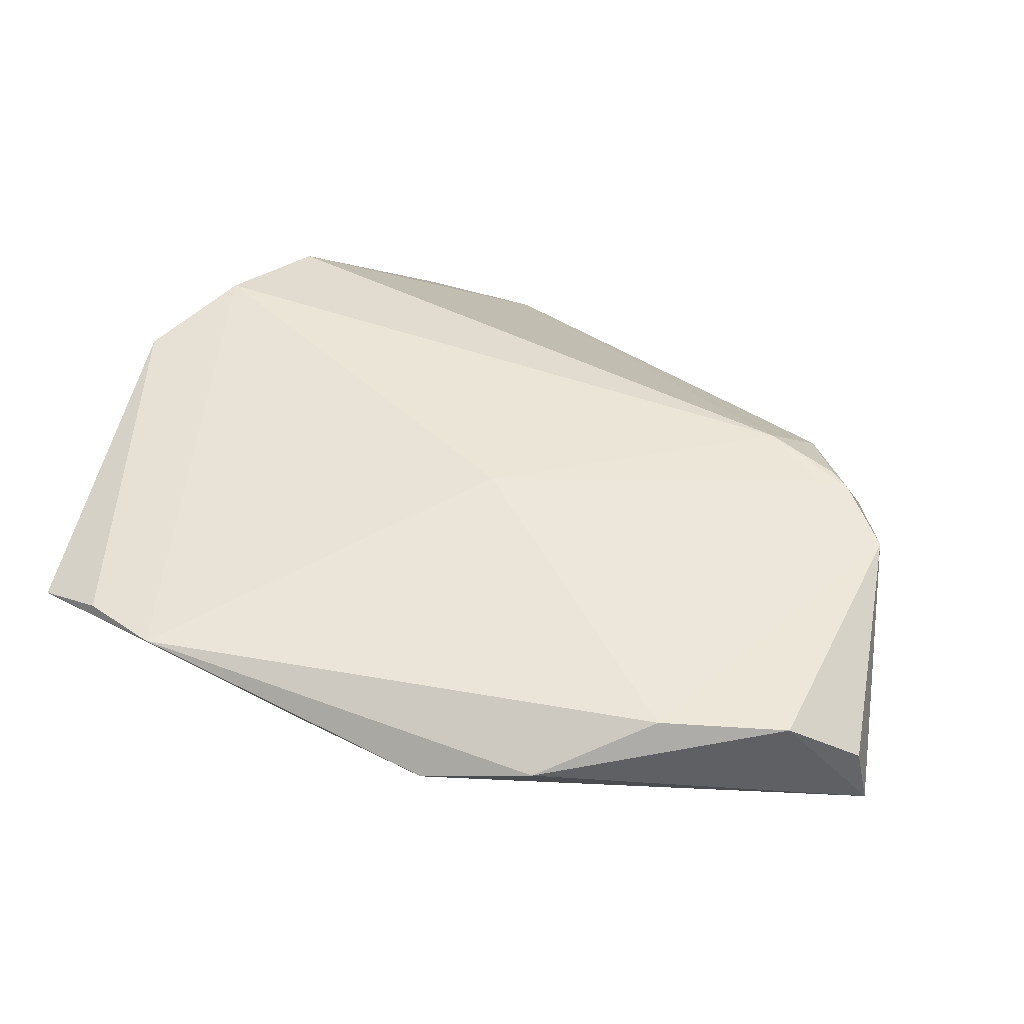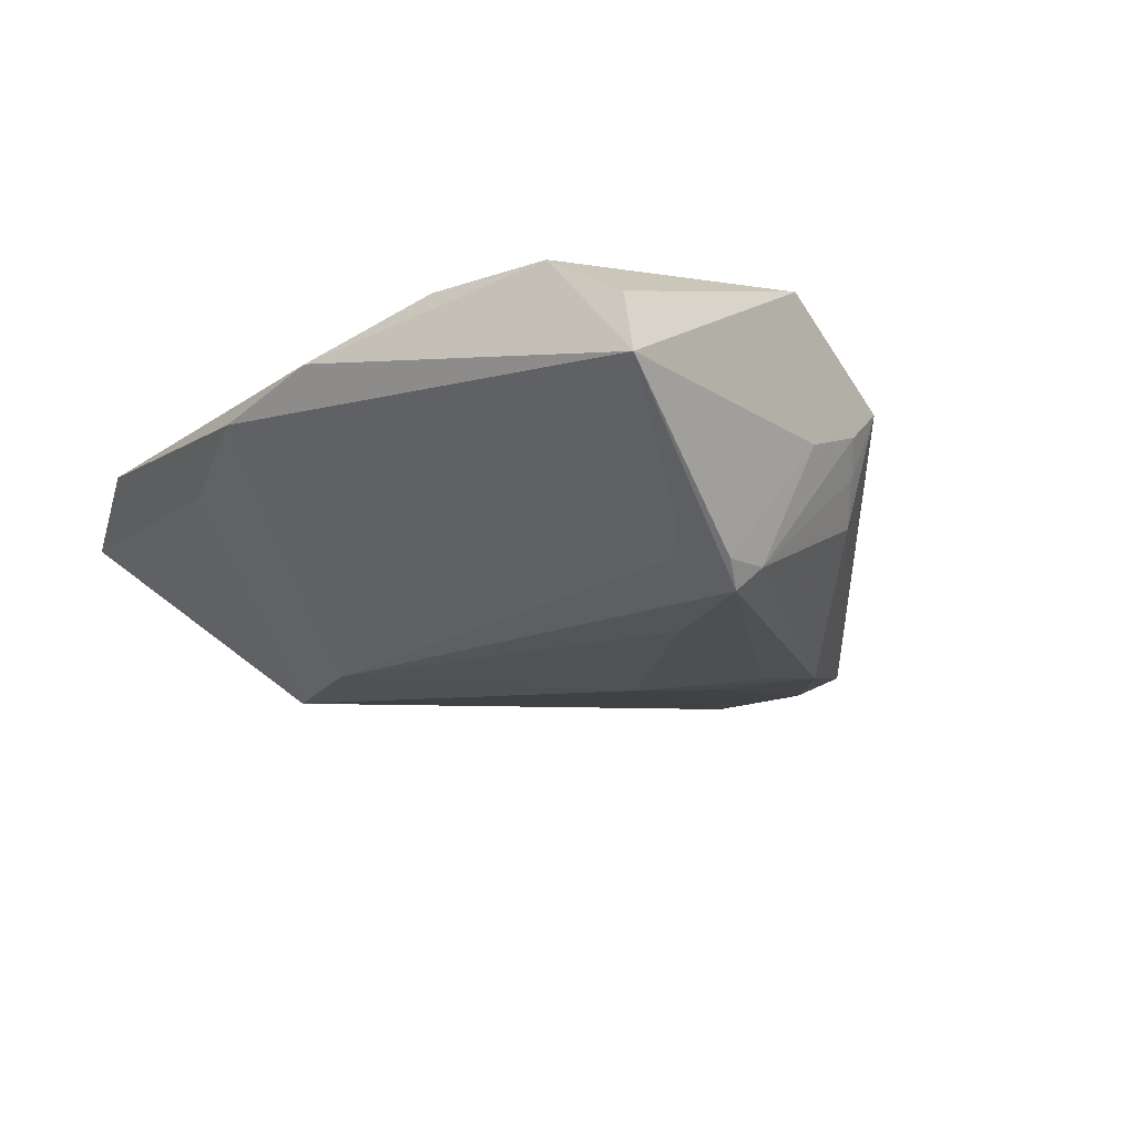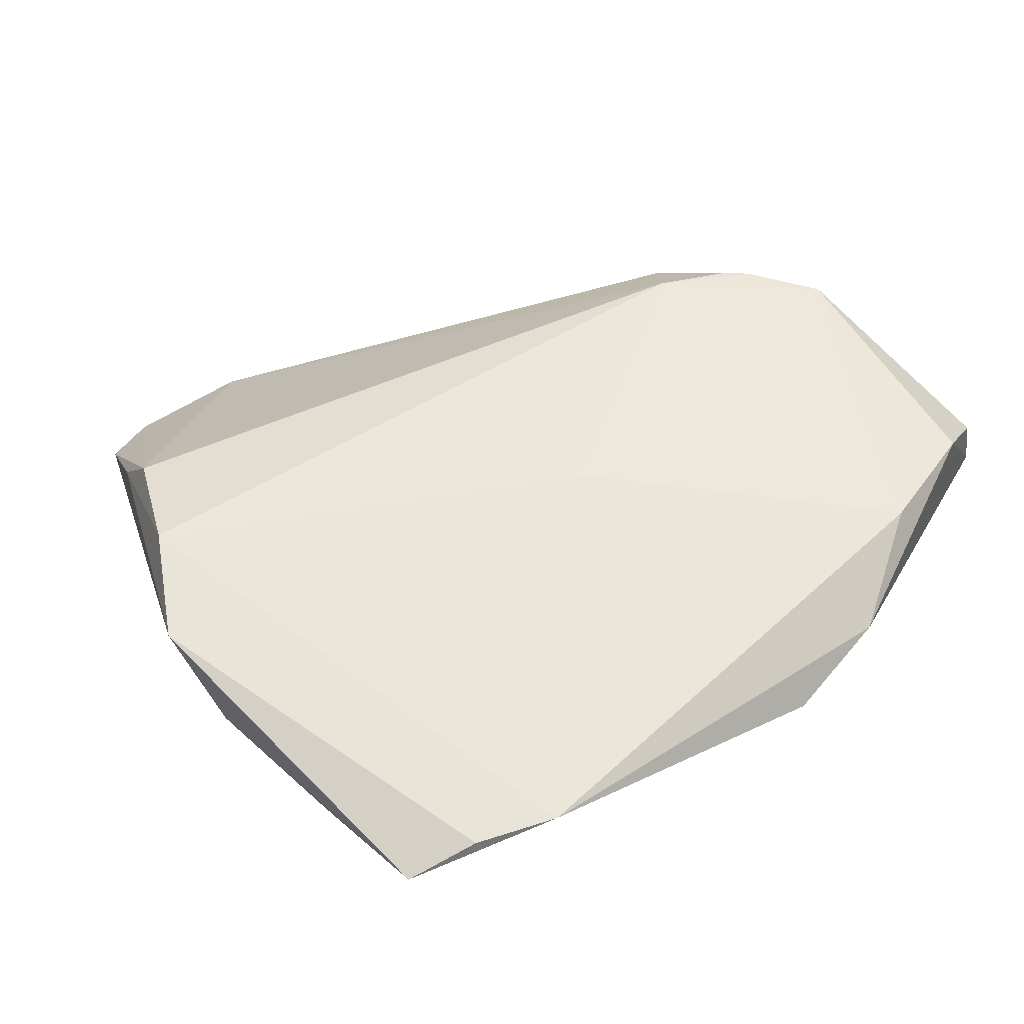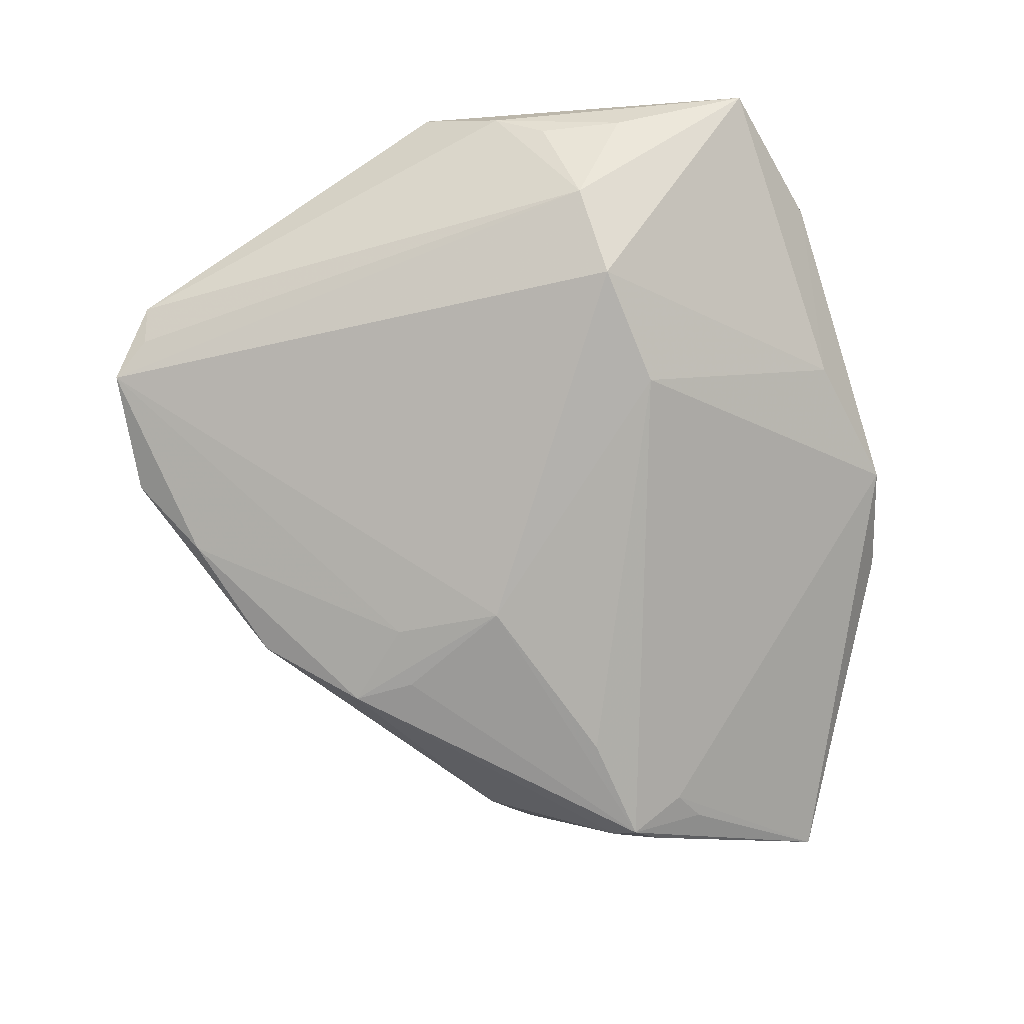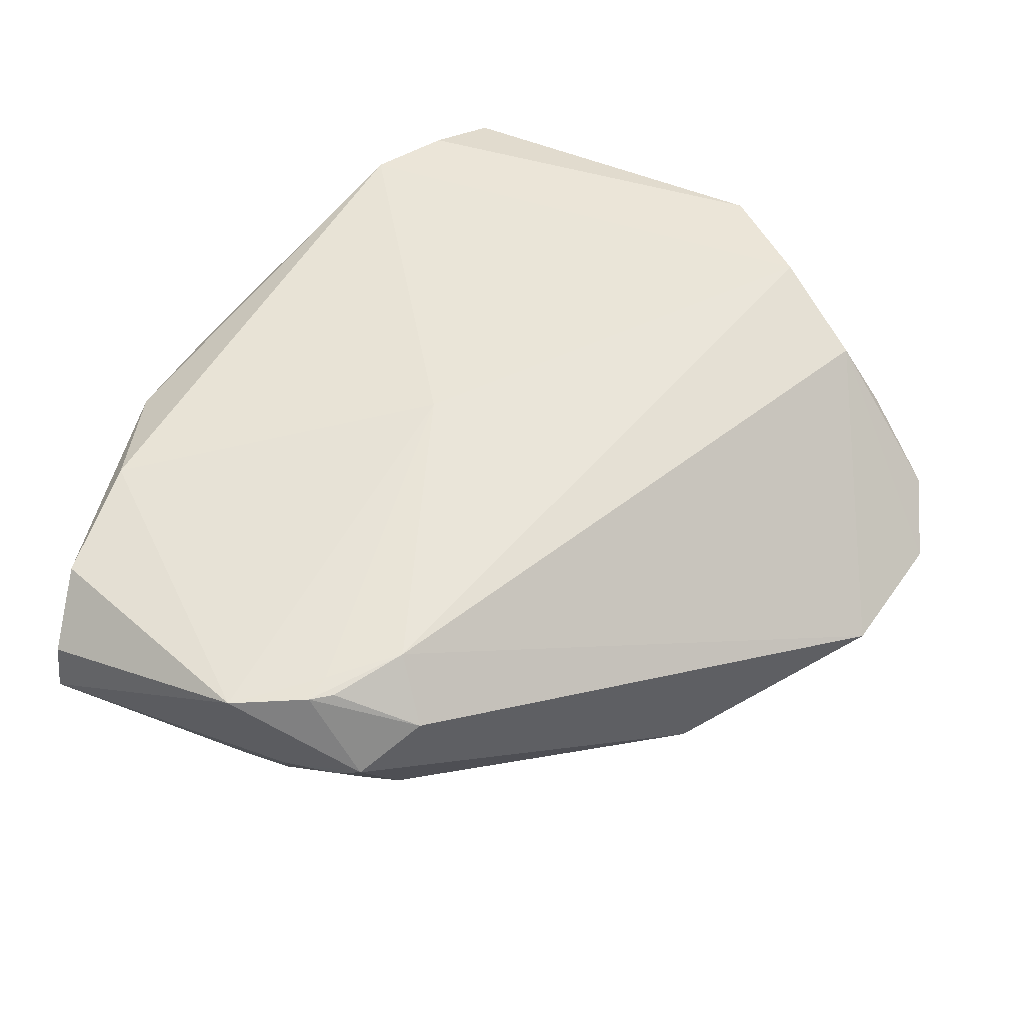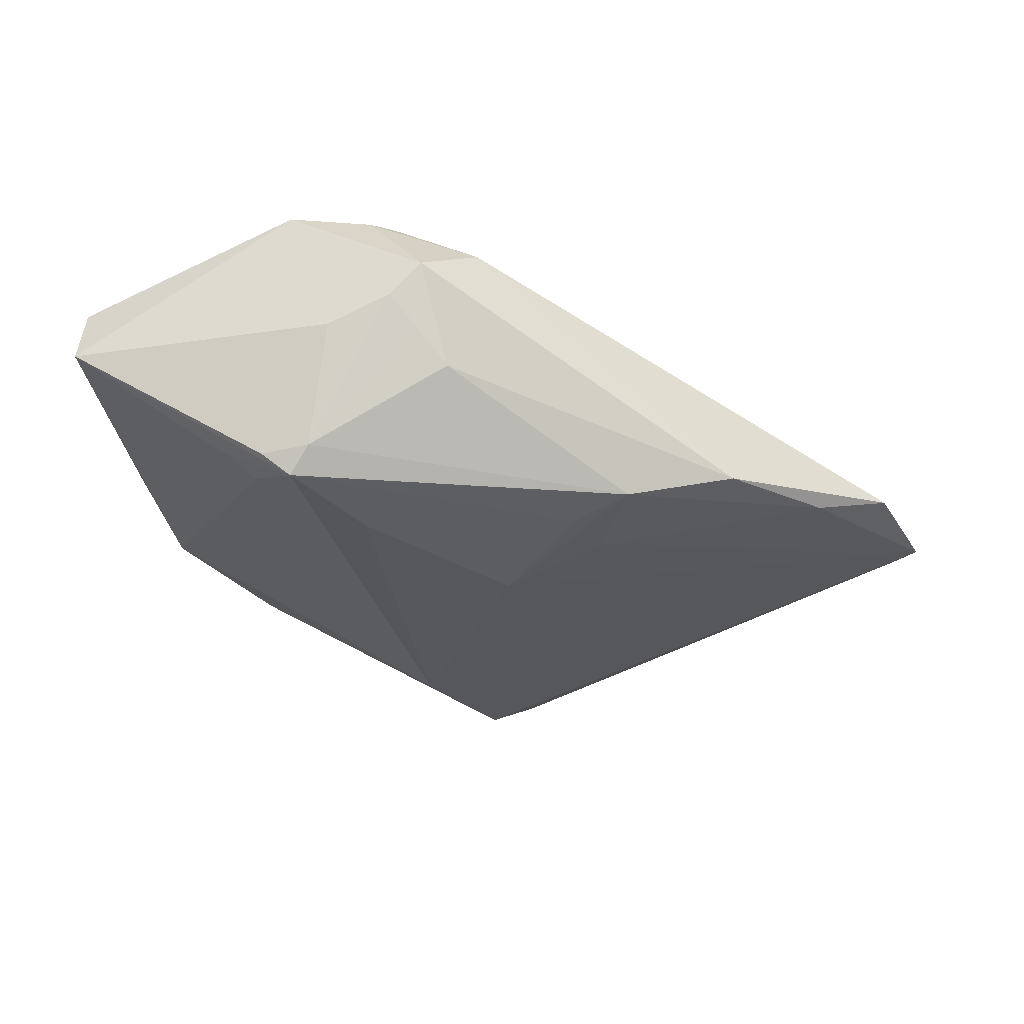
<metadata>
{"format":"obj","ext":"obj","renderer":"f3d","projection":"perspective","resolution":1024,"background":"white","views":[{"elev":44.4,"azim":-167.1,"up":"+Z"},{"elev":-19.6,"azim":-131.6,"up":"+Z"},{"elev":50.0,"azim":134.8,"up":"+Z"},{"elev":-74.7,"azim":95.1,"up":"+Z"},{"elev":58.0,"azim":-59.8,"up":"+Z"},{"elev":-32.5,"azim":-69.9,"up":"+Z"}]}
</metadata>
<code>
v -0.01345 0.04852 0.00738
v -0.0004453 0.04921 0.004455
v 0.0233 -0.04921 -0.003191
v -0.03697 0.01873 -0.01334
v 0.04283 -0.01795 0.0168
v -0.04016 0.0126 -0.01622
v 0.05078 0.002464 0.006843
v -0.03277 -0.004083 0.0168
v -0.01275 -0.03322 -0.01009
v -0.04312 0.002519 0.01603
v -0.00877 -0.002736 -0.0168
v -0.04139 0.009863 -0.01336
v 0.04922 0.008359 0.003195
v 0.03295 0.0147 -0.01263
v -0.04053 0.02127 -0.01138
v 0.01506 0.04262 0.002184
v 0.0424 0.01223 -0.006598
v 0.008638 -0.04785 -0.003917
v -0.0106 -0.01542 -0.01459
v -0.03776 -0.009326 0.01179
v -0.04116 0.0002896 0.01608
v 0.05079 -0.006754 0.01451
v 0.05079 0.03412 0.007586
v -0.04465 -0.004972 0.006856
v -0.03973 0.002337 0.01622
v -0.04579 0.006129 -2.084e-05
v -0.04489 -0.001179 0.003085
v -0.000101 0.01149 0.0168
v -0.04117 0.03933 0.01202
v -0.01937 -0.02181 -0.01389
v -0.02772 0.008465 -0.01662
v 0.03116 -0.04479 0.0009458
v -0.05079 0.03672 -0.000423
v 0.04329 0.03731 0.01033
v -0.02659 0.04218 0.0128
v 0.03478 0.04175 0.01091
v -0.03902 -0.006265 -0.004521
v -0.01767 -0.01453 -0.01499
v -0.0422 0.01542 -0.01389
v -0.04805 0.01072 0.01532
v -0.04932 0.03662 0.006495
v 0.0008982 -0.04085 -0.007802
v 0.02739 -0.0452 -0.001706
v 0.03525 -0.03557 0.00801
v -0.04231 -0.003513 -0.0003554
v 0.0361 -0.02978 0.0141
v 0.01902 0.01903 -0.01321
v 0.04941 0.01804 0.003108
f 33 2 4
f 18 46 8
f 46 5 8
f 36 5 22
f 26 24 33
f 18 8 20
f 20 8 21
f 20 9 18
f 24 9 20
f 15 6 33
f 33 4 15
f 15 4 6
f 22 32 7
f 7 23 22
f 23 14 16
f 16 36 23
f 2 36 16
f 17 14 23
f 13 7 17
f 17 7 32
f 47 4 2
f 2 16 47
f 47 16 14
f 6 4 47
f 47 14 11
f 11 14 3
f 3 46 18
f 3 32 46
f 14 17 3
f 46 32 44
f 44 5 46
f 44 32 22
f 22 5 44
f 28 8 5
f 28 36 35
f 5 36 28
f 28 25 8
f 22 23 34
f 34 36 22
f 23 36 34
f 41 29 33
f 1 29 35
f 1 36 2
f 35 36 1
f 1 2 33
f 33 29 1
f 33 6 39
f 39 26 33
f 12 39 6
f 26 39 12
f 30 12 6
f 48 17 23
f 13 17 48
f 23 7 48
f 48 7 13
f 31 11 6
f 6 47 31
f 31 47 11
f 43 17 32
f 32 3 43
f 43 3 17
f 35 29 40
f 40 28 35
f 25 28 40
f 29 41 40
f 33 24 40
f 40 41 33
f 6 11 38
f 38 30 6
f 11 30 38
f 11 3 19
f 19 30 11
f 9 30 42
f 18 9 42
f 42 3 18
f 42 19 3
f 30 19 42
f 12 30 37
f 37 9 24
f 37 30 9
f 25 40 10
f 21 8 10
f 8 25 10
f 10 40 24
f 10 20 21
f 24 20 10
f 24 26 27
f 26 12 27
f 12 37 45
f 45 27 12
f 45 37 24
f 24 27 45

</code>
